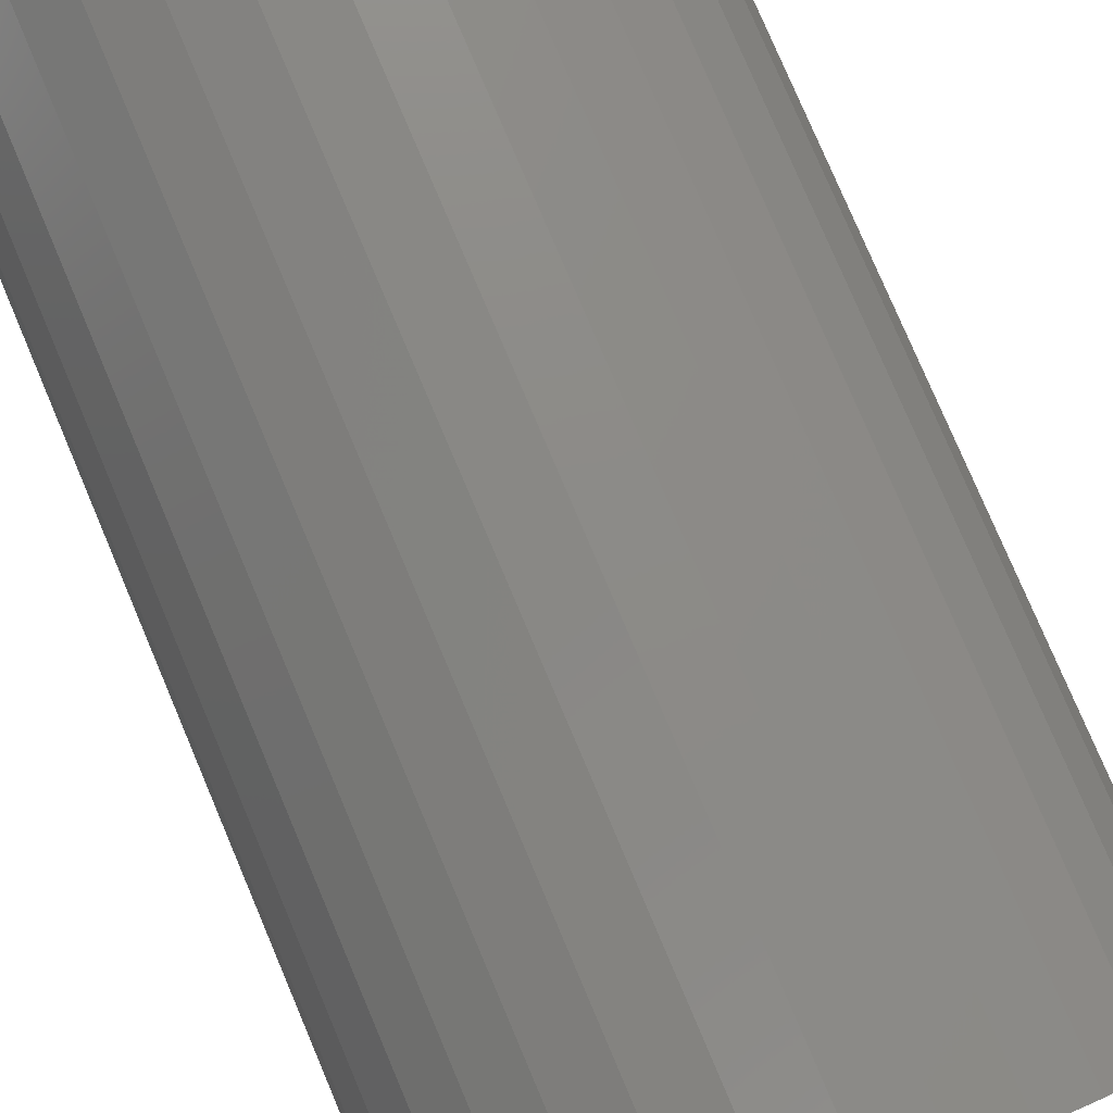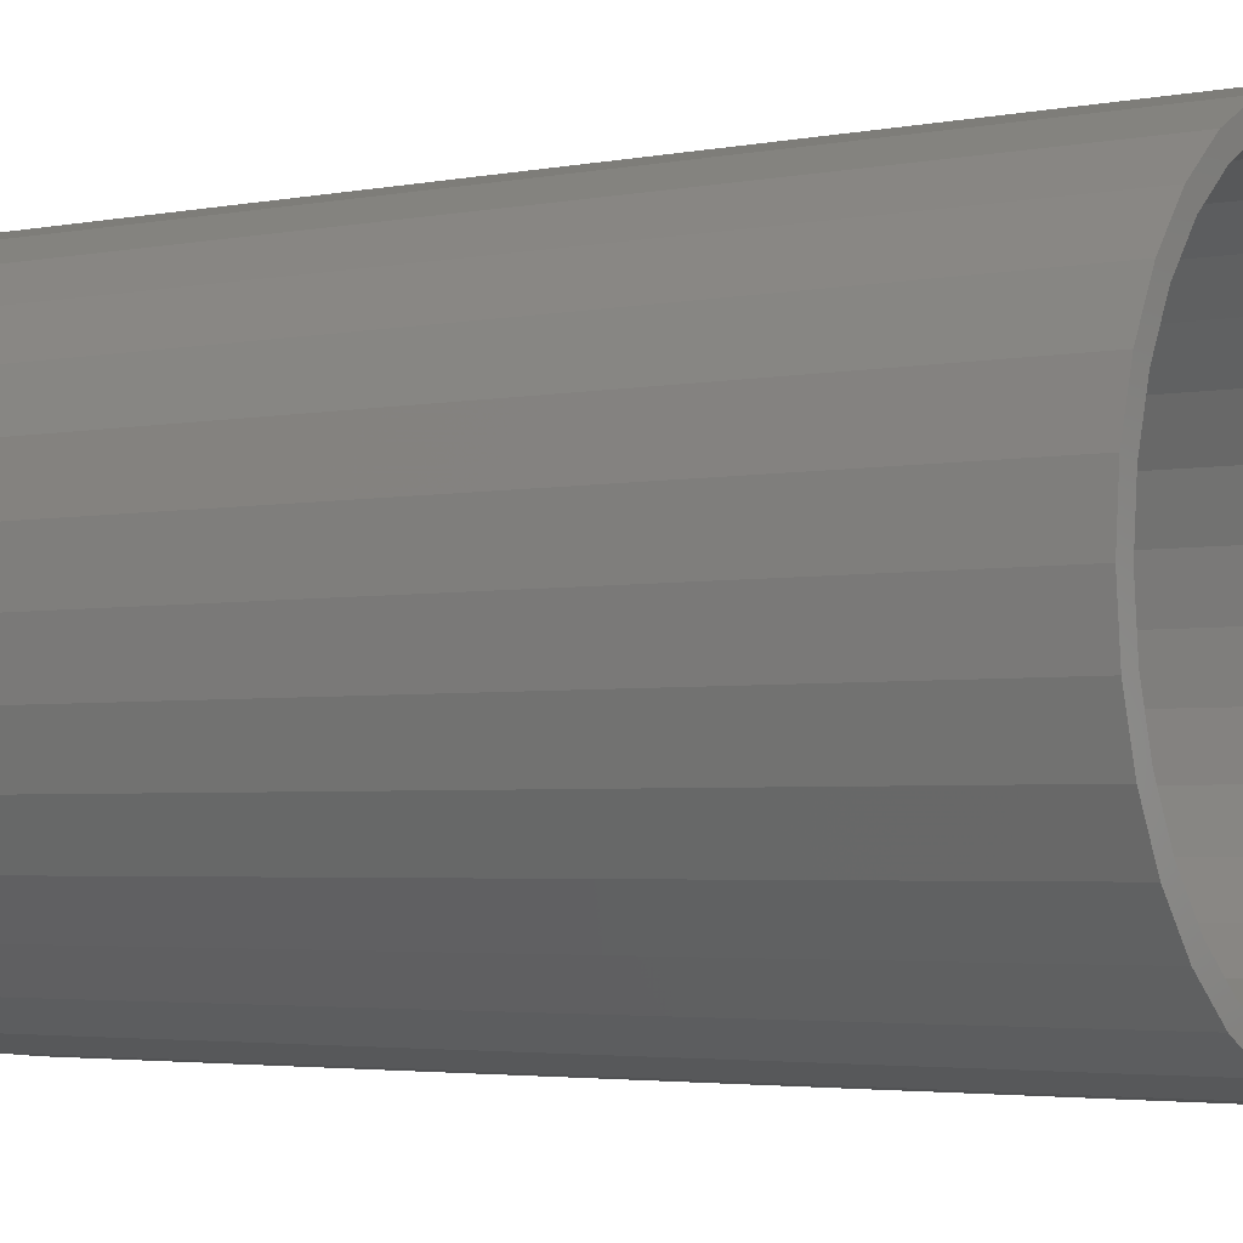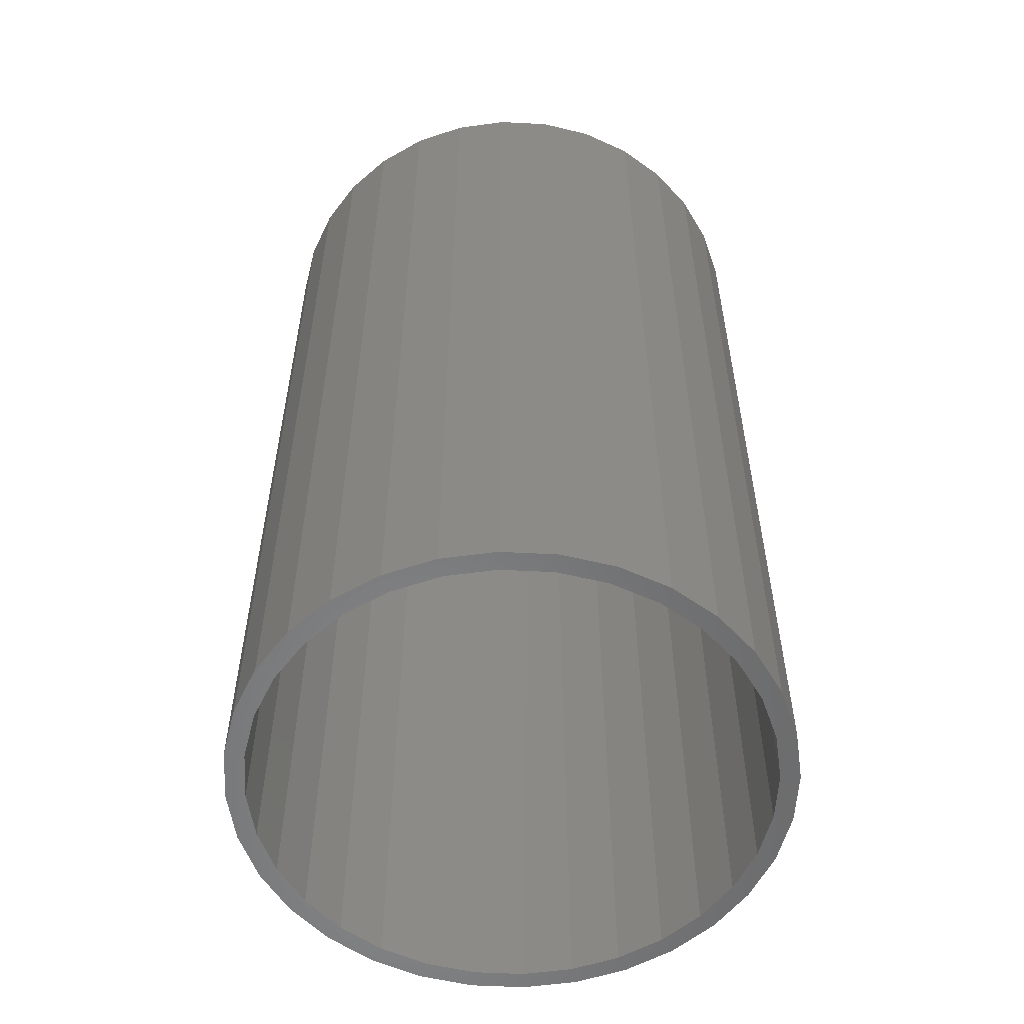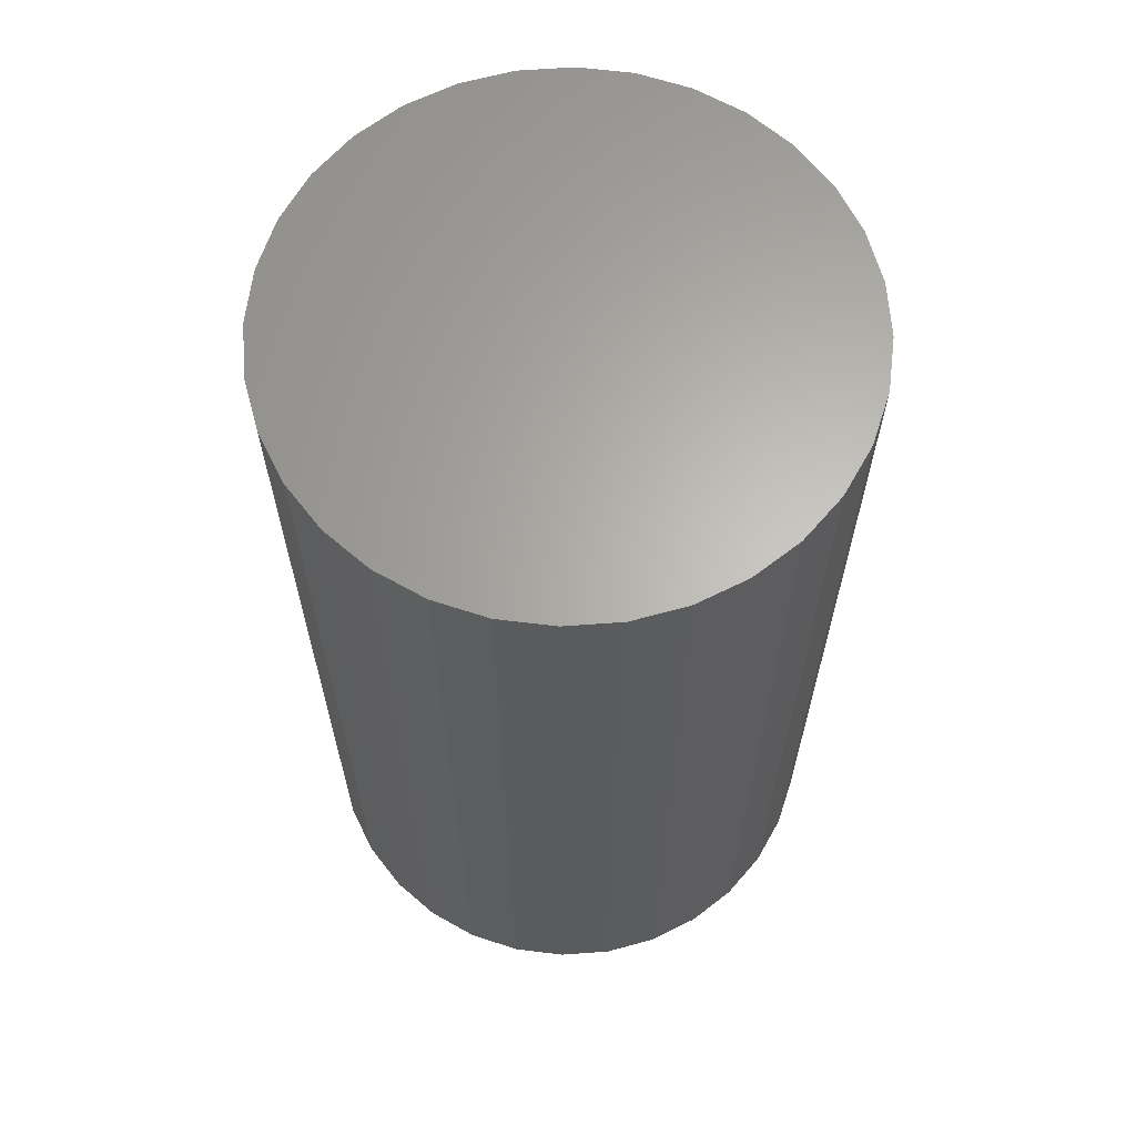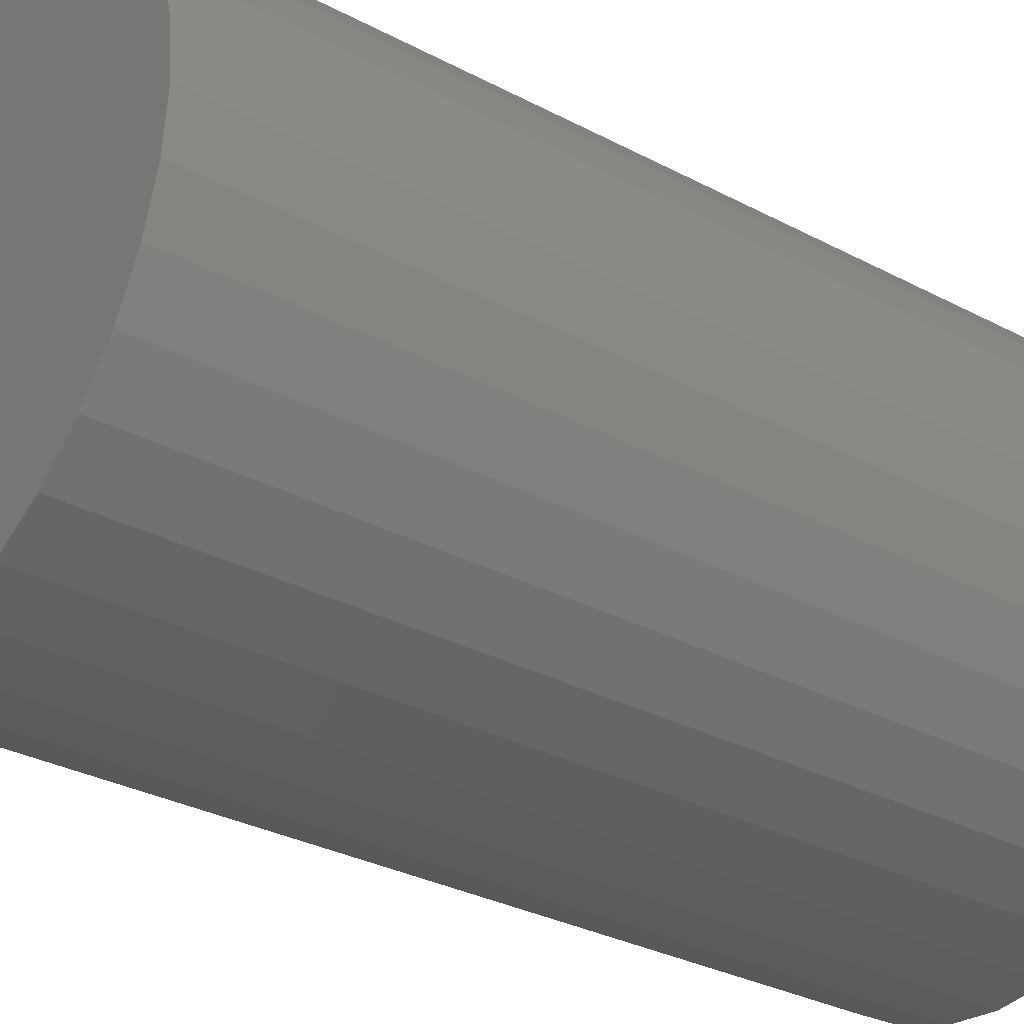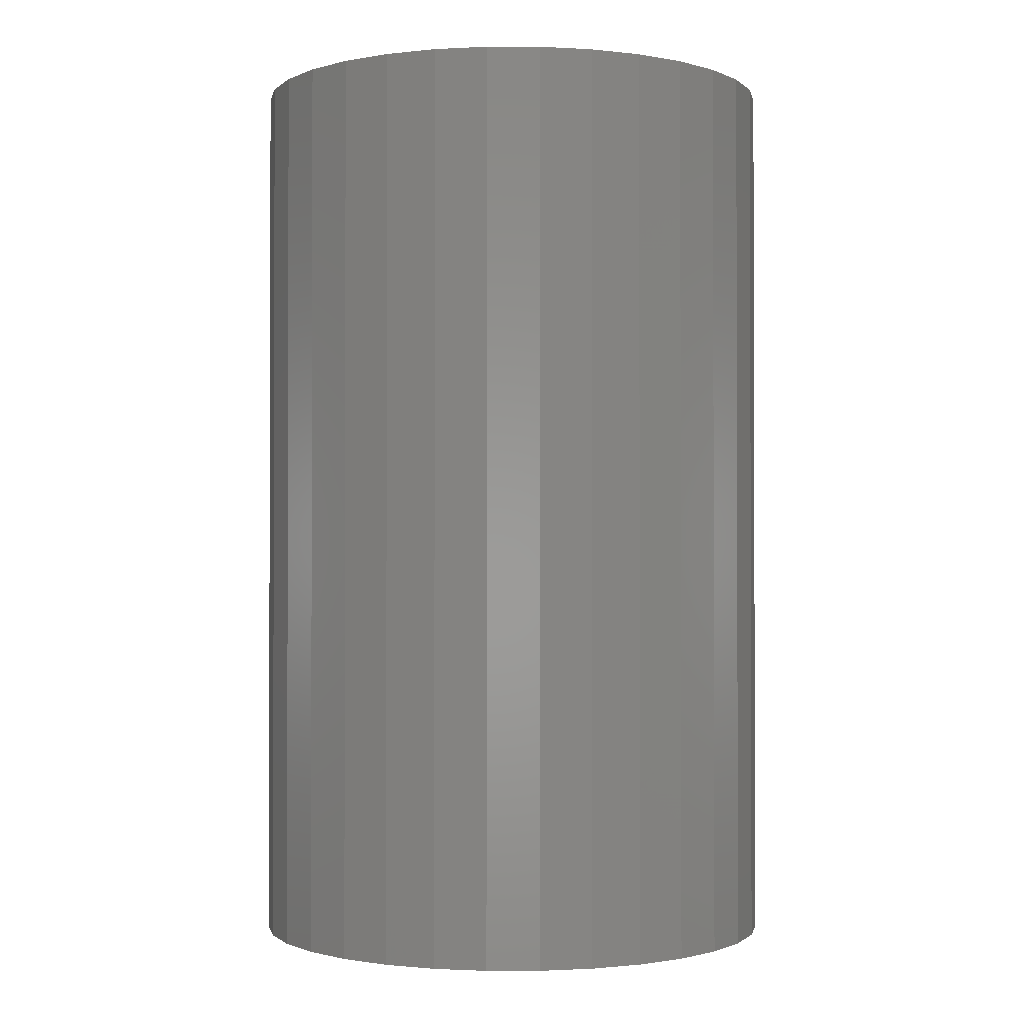
<metadata>
{"format":"stl","ext":"stl","renderer":"f3d","projection":"perspective","resolution":1024,"background":"white","views":[{"elev":78.9,"azim":157.0,"up":"+Z"},{"elev":-3.3,"azim":-56.4,"up":"+Z"},{"elev":-55.8,"azim":-98.7,"up":"+Y"},{"elev":64.4,"azim":-32.3,"up":"+Y"},{"elev":-30.9,"azim":-127.3,"up":"+Z"},{"elev":-1.1,"azim":-118.4,"up":"+Y"}]}
</metadata>
<code>
# stl→obj: 128 verts, 252 faces
v 0.007895 -0.375 0.2054
v 0.007895 -0.375 0.2211
v -0.03523 -0.375 0.2168
v -0.03218 -0.375 -0.2015
v -0.07072 -0.375 -0.1898
v -0.0767 -0.375 -0.2042
v 0.007895 -0.375 -0.2054
v -0.03523 -0.375 -0.2168
v 0.007895 -0.375 -0.2211
v 0.05102 -0.375 0.2168
v 0.09249 -0.375 0.2042
v 0.04797 -0.375 0.2015
v 0.08651 -0.375 0.1898
v 0.09249 -0.375 -0.2042
v 0.1307 -0.375 -0.1838
v 0.08651 -0.375 -0.1898
v 0.04797 -0.375 -0.2015
v 0.05102 -0.375 -0.2168
v -0.0767 -0.375 0.2042
v -0.1149 -0.375 0.1838
v -0.07072 -0.375 0.1898
v -0.03218 -0.375 0.2015
v -0.1149 -0.375 -0.1838
v -0.1062 -0.375 -0.1708
v -0.1484 -0.375 -0.1563
v -0.1374 -0.375 -0.1453
v -0.1759 -0.375 -0.1228
v -0.1629 -0.375 -0.1141
v -0.1963 -0.375 -0.08459
v -0.1819 -0.375 -0.07861
v -0.2089 -0.375 -0.04313
v -0.1936 -0.375 -0.04008
v -0.2132 -0.375 -3.443e-16
v -0.1975 -0.375 -3.233e-16
v -0.2089 -0.375 0.04313
v -0.1936 -0.375 0.04008
v -0.1963 -0.375 0.08459
v -0.1819 -0.375 0.07861
v -0.1759 -0.375 0.1228
v -0.1629 -0.375 0.1141
v -0.1484 -0.375 0.1563
v -0.1374 -0.375 0.1453
v -0.1062 -0.375 0.1708
v 0.1307 -0.375 0.1838
v 0.122 -0.375 0.1708
v 0.1642 -0.375 0.1563
v 0.1532 -0.375 0.1453
v 0.1917 -0.375 0.1228
v 0.1787 -0.375 0.1141
v 0.2121 -0.375 0.08459
v 0.1977 -0.375 0.07861
v 0.2247 -0.375 0.04313
v 0.2094 -0.375 0.04008
v 0.2289 -0.375 8.225e-17
v 0.2133 -0.375 -4.742e-16
v 0.2247 -0.375 -0.04313
v 0.2094 -0.375 -0.04008
v 0.2121 -0.375 -0.08459
v 0.1977 -0.375 -0.07861
v 0.1917 -0.375 -0.1228
v 0.1787 -0.375 -0.1141
v 0.1642 -0.375 -0.1563
v 0.1532 -0.375 -0.1453
v 0.122 -0.375 -0.1708
v 0.007895 0.3594 -0.2054
v 0.04797 0.3594 -0.2015
v 0.08651 0.3594 -0.1898
v 0.122 0.3594 -0.1708
v 0.1532 0.3594 -0.1453
v 0.1787 0.3594 -0.1141
v 0.1977 0.3594 -0.07861
v 0.2094 0.3594 -0.04008
v 0.2133 0.3594 -5.245e-16
v -0.03218 0.3594 -0.2015
v -0.07072 0.3594 -0.1898
v -0.1062 0.3594 -0.1708
v -0.1374 0.3594 -0.1453
v -0.1629 0.3594 -0.1141
v -0.1819 0.3594 -0.07861
v -0.1936 0.3594 -0.04008
v -0.1975 0.3594 -3.233e-16
v 0.007895 0.3594 0.2054
v -0.03218 0.3594 0.2015
v -0.07072 0.3594 0.1898
v -0.1062 0.3594 0.1708
v -0.1374 0.3594 0.1453
v -0.1629 0.3594 0.1141
v -0.1819 0.3594 0.07861
v -0.1936 0.3594 0.04008
v 0.04797 0.3594 0.2015
v 0.08651 0.3594 0.1898
v 0.122 0.3594 0.1708
v 0.1532 0.3594 0.1453
v 0.1787 0.3594 0.1141
v 0.1977 0.3594 0.07861
v 0.2094 0.3594 0.04008
v 0.007895 0.375 0.2211
v 0.05102 0.375 0.2168
v -0.03523 0.375 0.2168
v -0.0767 0.375 0.2042
v 0.09249 0.375 0.2042
v 0.05102 0.375 -0.2168
v -0.03523 0.375 -0.2168
v 0.09249 0.375 -0.2042
v 0.007895 0.375 -0.2211
v -0.0767 0.375 -0.2042
v -0.1149 0.375 -0.1838
v 0.1307 0.375 -0.1838
v -0.1484 0.375 -0.1563
v 0.1642 0.375 -0.1563
v -0.1759 0.375 -0.1228
v 0.1917 0.375 -0.1228
v -0.1963 0.375 -0.08459
v 0.2121 0.375 -0.08459
v -0.2089 0.375 -0.04313
v 0.2247 0.375 -0.04313
v -0.2132 0.375 -3.443e-16
v 0.2289 0.375 8.225e-17
v -0.2089 0.375 0.04313
v 0.2247 0.375 0.04313
v -0.1963 0.375 0.08459
v 0.2121 0.375 0.08459
v -0.1759 0.375 0.1228
v 0.1917 0.375 0.1228
v -0.1484 0.375 0.1563
v 0.1642 0.375 0.1563
v -0.1149 0.375 0.1838
v 0.1307 0.375 0.1838
f 1 2 3
f 4 5 6
f 4 6 7
f 7 6 8
f 7 8 9
f 10 2 1
f 10 1 11
f 11 1 12
f 11 12 13
f 14 15 16
f 14 16 17
f 17 7 14
f 18 14 7
f 7 9 18
f 19 20 21
f 19 21 22
f 19 22 1
f 19 1 3
f 6 5 23
f 23 5 24
f 23 24 25
f 25 24 26
f 25 26 27
f 27 26 28
f 27 28 29
f 29 28 30
f 29 30 31
f 31 30 32
f 31 32 33
f 33 32 34
f 33 34 35
f 35 34 36
f 35 36 37
f 37 36 38
f 37 38 39
f 39 38 40
f 39 40 41
f 41 40 42
f 41 42 20
f 20 42 43
f 20 43 21
f 11 13 44
f 44 13 45
f 44 45 46
f 46 45 47
f 46 47 48
f 48 47 49
f 48 49 50
f 50 49 51
f 50 51 52
f 52 51 53
f 52 53 54
f 54 53 55
f 54 55 56
f 56 55 57
f 56 57 58
f 58 57 59
f 58 59 60
f 60 59 61
f 60 61 62
f 62 61 63
f 62 63 15
f 15 63 64
f 15 64 16
f 65 17 66
f 66 17 16
f 66 16 67
f 67 16 64
f 67 64 68
f 68 64 63
f 68 63 69
f 69 63 61
f 69 61 70
f 70 61 59
f 70 59 71
f 71 59 57
f 71 57 72
f 72 57 55
f 72 55 73
f 17 65 7
f 7 65 74
f 7 74 4
f 4 74 75
f 4 75 5
f 5 75 76
f 5 76 24
f 24 76 77
f 24 77 26
f 26 77 78
f 26 78 28
f 28 78 79
f 28 79 30
f 30 79 80
f 30 80 32
f 32 80 81
f 32 81 34
f 82 22 83
f 83 22 21
f 83 21 84
f 84 21 43
f 84 43 85
f 85 43 42
f 85 42 86
f 86 42 40
f 86 40 87
f 87 40 38
f 87 38 88
f 88 38 36
f 88 36 89
f 89 36 34
f 89 34 81
f 22 82 1
f 1 82 90
f 1 90 12
f 12 90 91
f 12 91 13
f 13 91 92
f 13 92 45
f 45 92 93
f 45 93 47
f 47 93 94
f 47 94 49
f 49 94 95
f 49 95 51
f 51 95 96
f 51 96 53
f 53 96 73
f 53 73 55
f 83 90 82
f 90 83 84
f 90 84 91
f 67 74 66
f 66 74 65
f 91 84 92
f 92 84 85
f 92 85 93
f 93 85 86
f 93 86 94
f 94 86 87
f 94 87 95
f 95 87 88
f 95 88 96
f 96 88 89
f 96 89 73
f 73 89 81
f 73 81 72
f 72 81 80
f 72 80 71
f 71 80 79
f 71 79 70
f 70 79 78
f 70 78 69
f 69 78 77
f 69 77 68
f 68 77 76
f 68 76 67
f 67 76 75
f 67 75 74
f 97 98 99
f 100 99 98
f 101 100 98
f 102 103 104
f 105 103 102
f 103 106 104
f 104 106 107
f 104 107 108
f 108 107 109
f 108 109 110
f 110 109 111
f 110 111 112
f 112 111 113
f 112 113 114
f 114 113 115
f 114 115 116
f 116 115 117
f 116 117 118
f 118 117 119
f 118 119 120
f 120 119 121
f 120 121 122
f 122 121 123
f 122 123 124
f 124 123 125
f 124 125 126
f 126 125 127
f 126 127 128
f 128 127 100
f 128 100 101
f 118 54 116
f 116 54 56
f 116 56 114
f 114 56 58
f 114 58 112
f 112 58 60
f 112 60 110
f 110 60 62
f 110 62 108
f 108 62 15
f 108 15 104
f 104 15 14
f 104 14 102
f 102 14 18
f 102 18 105
f 105 18 9
f 105 9 103
f 103 9 8
f 103 8 106
f 106 8 6
f 106 6 107
f 107 6 23
f 107 23 109
f 109 23 25
f 109 25 111
f 111 25 27
f 111 27 113
f 113 27 29
f 113 29 115
f 115 29 31
f 115 31 117
f 117 31 33
f 117 33 119
f 119 33 35
f 119 35 121
f 121 35 37
f 121 37 123
f 123 37 39
f 123 39 125
f 125 39 41
f 125 41 127
f 127 41 20
f 127 20 100
f 100 20 19
f 100 19 99
f 99 19 3
f 99 3 97
f 97 3 2
f 97 2 98
f 98 2 10
f 98 10 101
f 101 10 11
f 101 11 128
f 128 11 44
f 128 44 126
f 126 44 46
f 126 46 124
f 124 46 48
f 124 48 122
f 122 48 50
f 122 50 120
f 120 50 52
f 120 52 118
f 118 52 54

</code>
